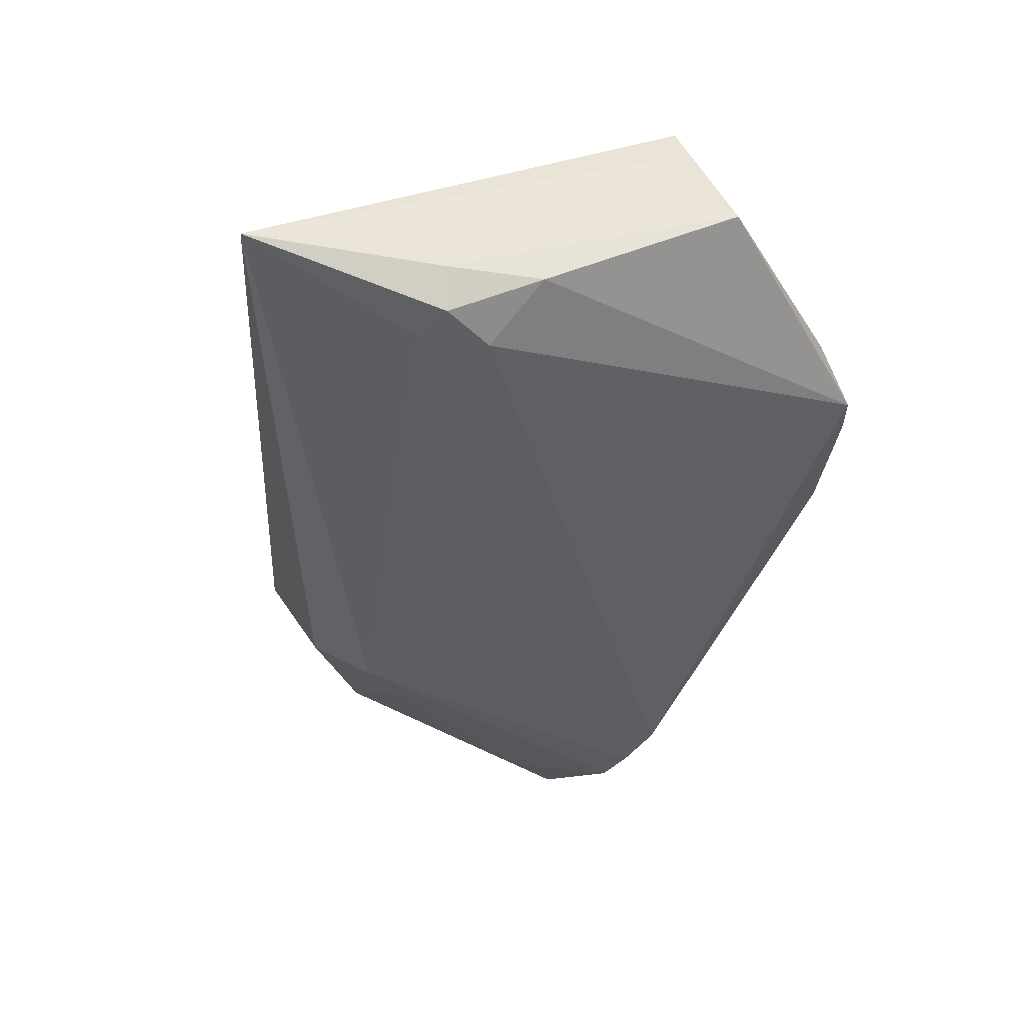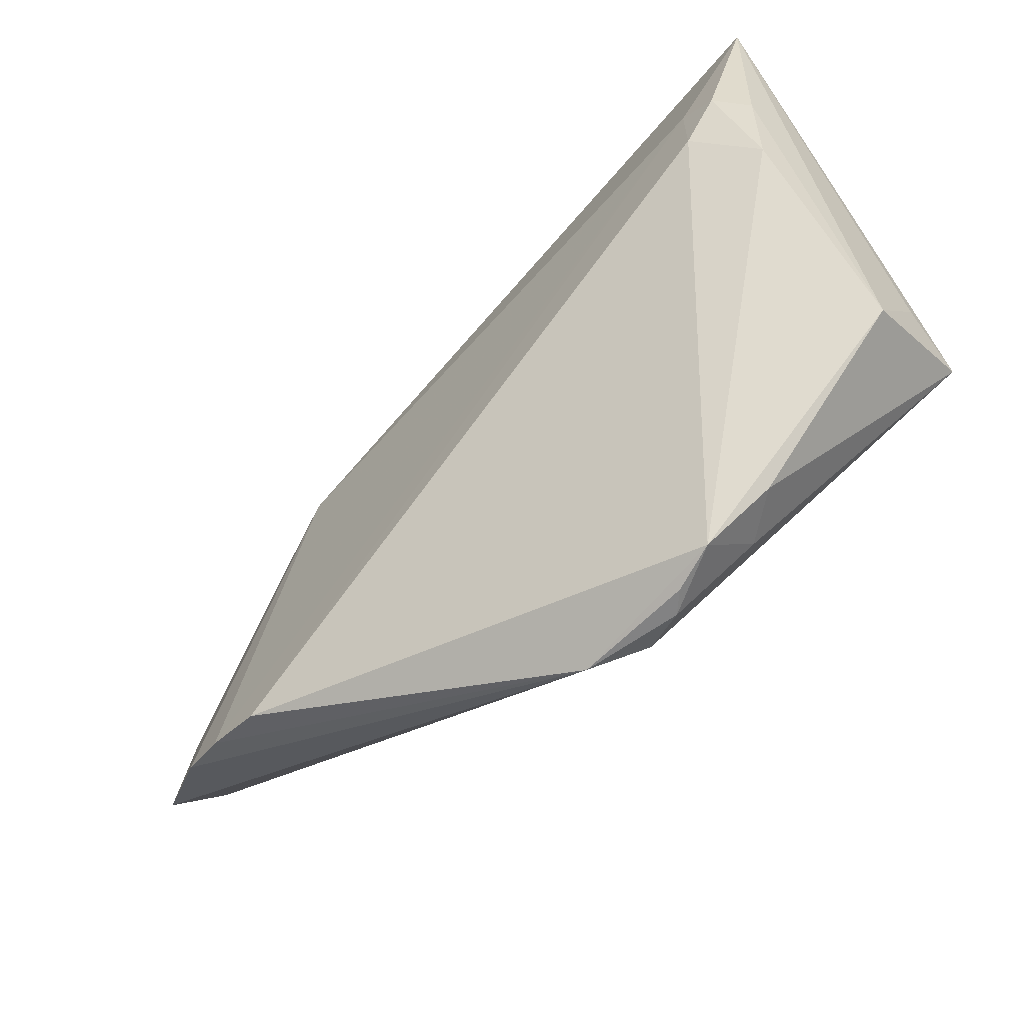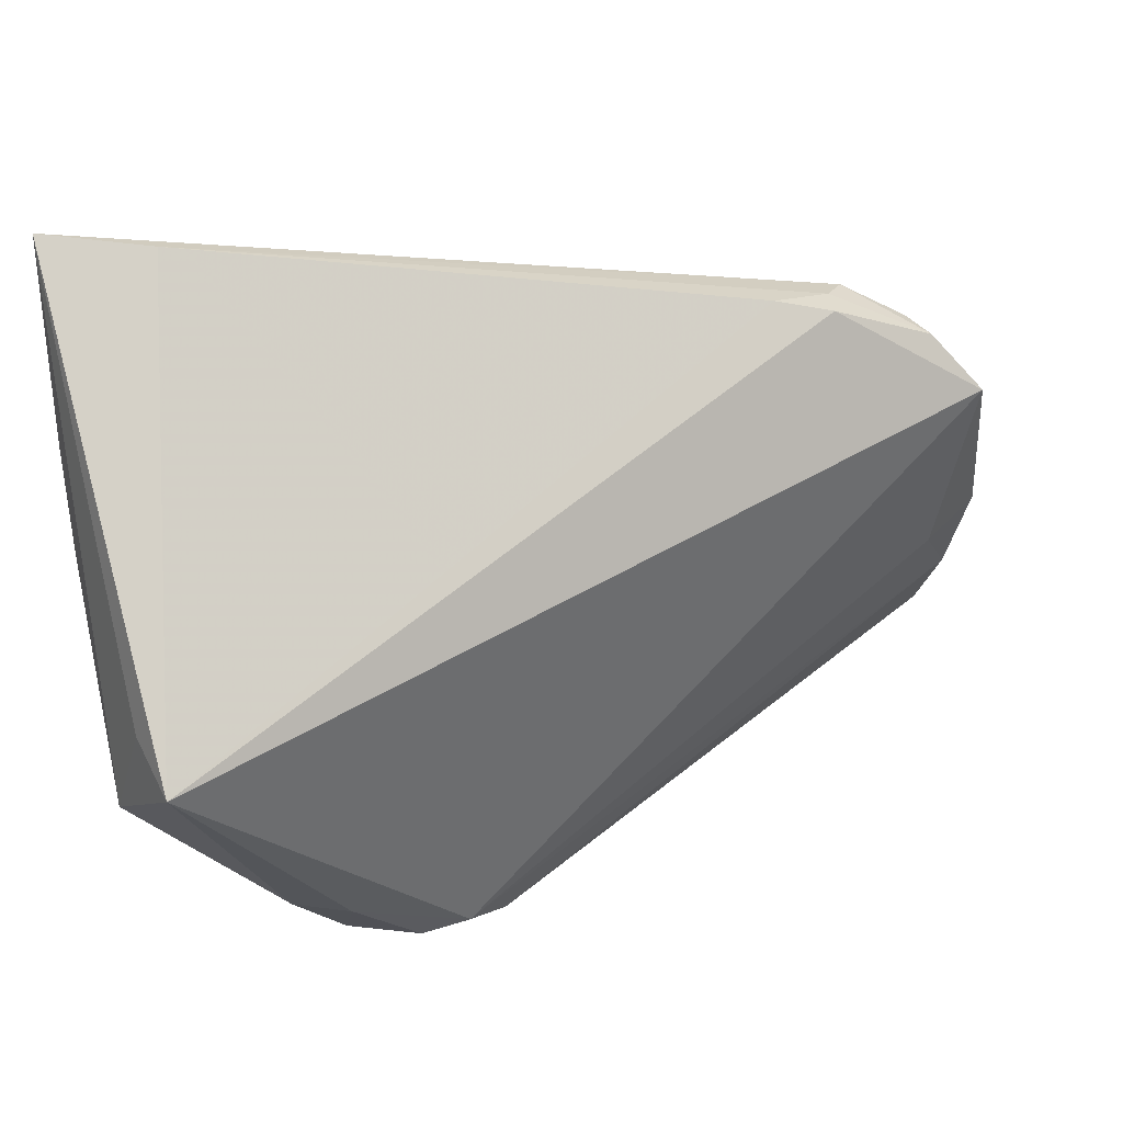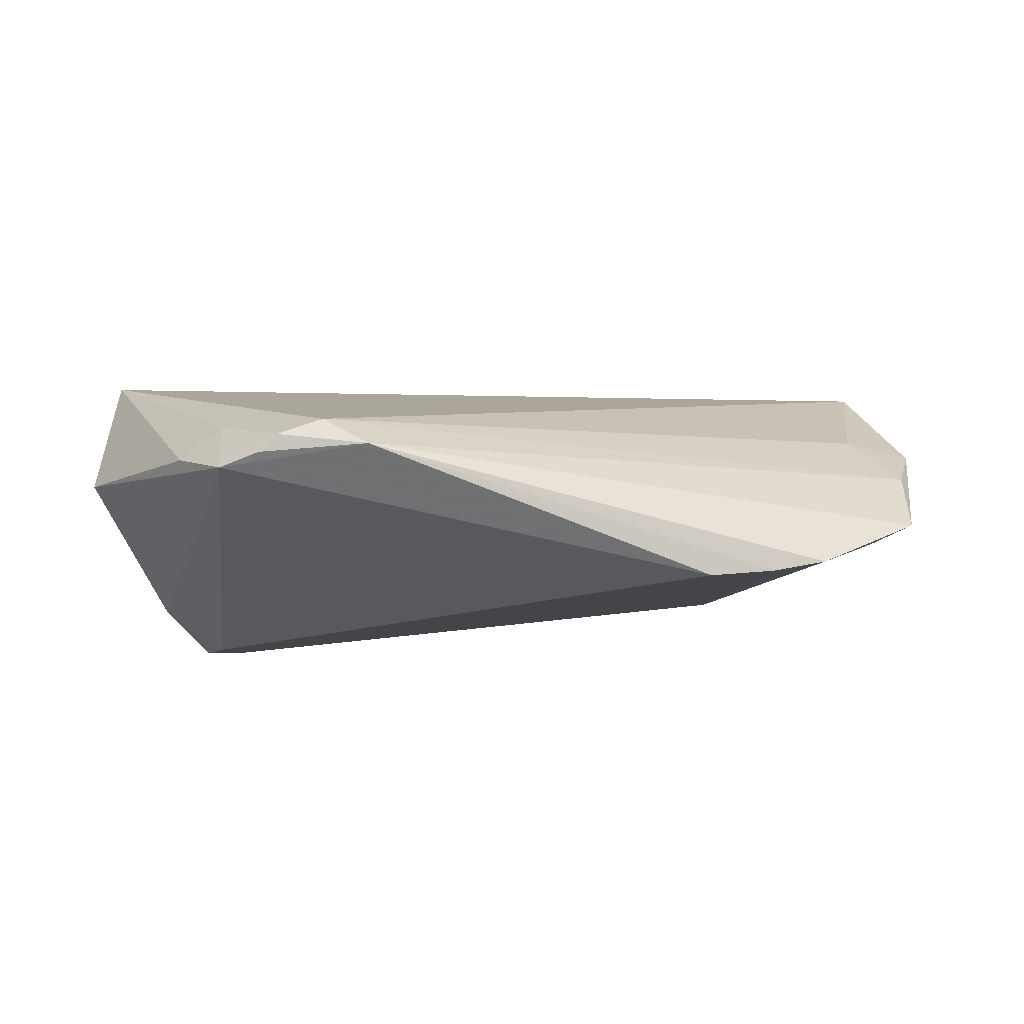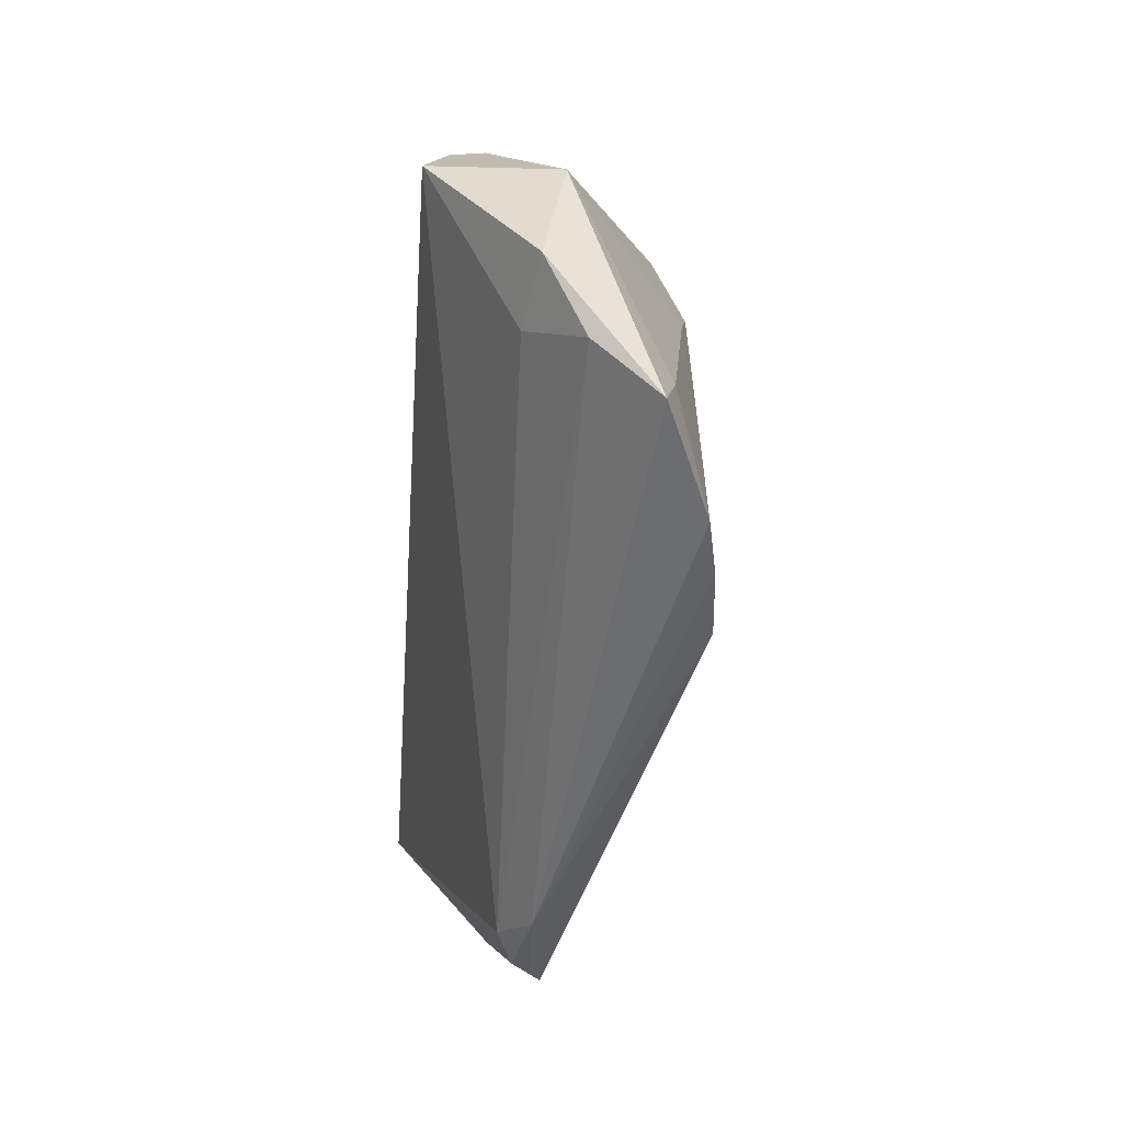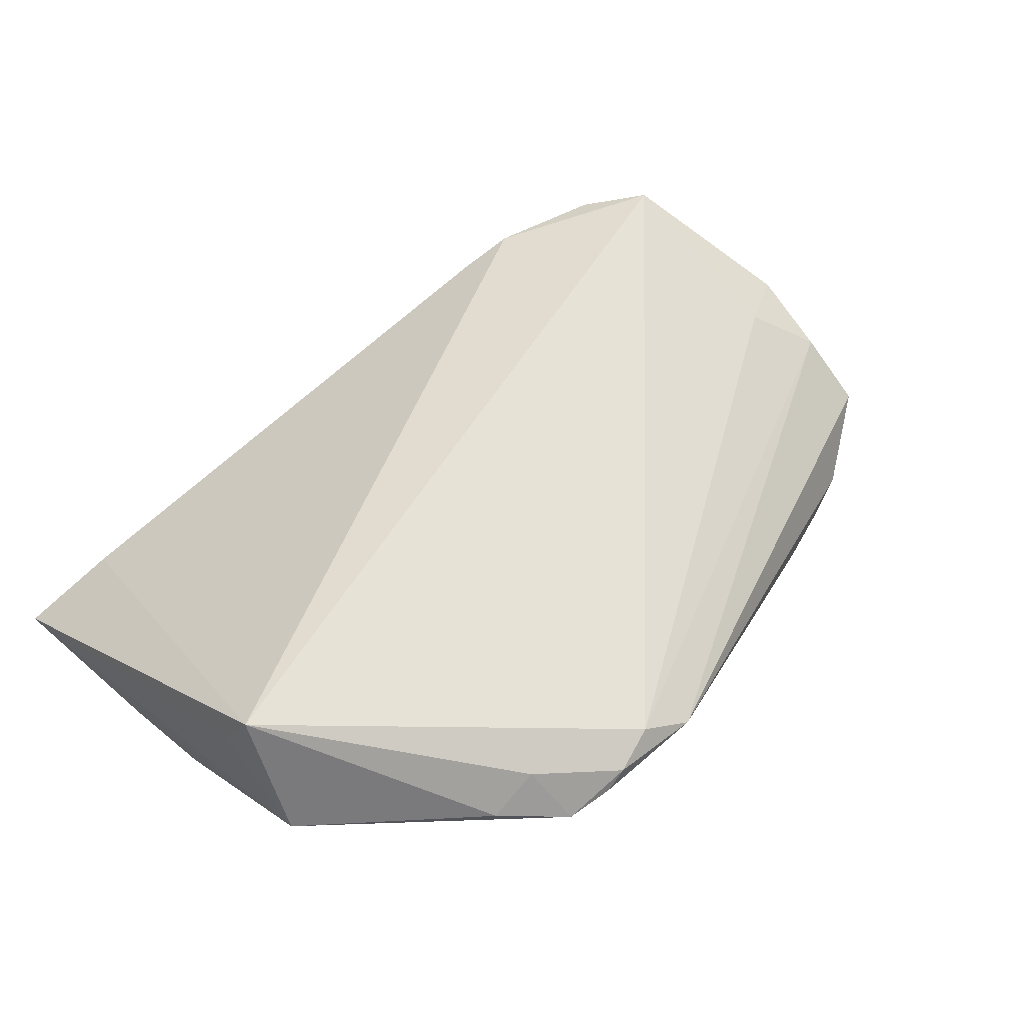
<metadata>
{"format":"obj","ext":"obj","renderer":"f3d","projection":"perspective","resolution":1024,"background":"white","views":[{"elev":-42.3,"azim":-100.8,"up":"+Z"},{"elev":-59.6,"azim":-135.9,"up":"+Y"},{"elev":20.4,"azim":-27.9,"up":"+Y"},{"elev":-8.6,"azim":12.1,"up":"+Z"},{"elev":-32.1,"azim":85.9,"up":"+Y"},{"elev":52.4,"azim":-44.1,"up":"+Z"}]}
</metadata>
<code>
v -0.04954 -0.01912 0.002642
v -0.04954 -0.007686 0.01046
v -0.04954 0.03995 -0.01397
v 0.03025 0.0148 -0.0119
v 0.05515 0.01413 0.003072
v -0.00981 -0.04126 0.006216
v 0.03569 0.00994 -0.01078
v -0.04108 0.01875 -0.01736
v 0.05088 0.01747 0.01773
v 0.05974 -0.0004981 0.005822
v -0.01521 -0.04269 0.004287
v -0.04131 0.01009 -0.01758
v 0.0304 0.02279 -0.008209
v -0.0457 0.01578 -0.01762
v 0.06038 -0.01778 -0.005786
v 0.04425 0.02558 0.01106
v 0.0522 -0.00441 0.007409
v 0.03753 0.0292 0.007493
v 0.05508 -0.01232 -0.007325
v -0.04864 0.01684 -0.01333
v 0.04985 -0.02437 -0.01091
v 0.05916 -0.01019 0.001304
v 0.03257 0.02811 0.01388
v 0.03404 0.02914 0.01032
v -0.003449 -0.04294 0.002638
v 0.04371 -0.02634 -0.01212
v 0.04526 0.02413 0.01494
v -0.02302 -0.04144 0.0006065
v -0.02483 -0.03614 0.006742
v -0.04803 0.004813 -0.01241
v 0.02603 0.02951 0.01149
v -0.04903 -0.01214 0.01773
v 0.03624 -0.02856 -0.01277
v -0.03772 0.03827 -0.009122
v -0.01756 -0.04263 0.002146
v -0.03051 -0.03566 0.002804
f 2 3 1
f 1 32 2
f 2 32 3
f 6 32 29
f 1 30 28
f 28 30 12
f 3 4 8
f 26 4 21
f 26 8 4
f 21 19 15
f 15 19 5
f 3 32 34
f 3 34 18
f 9 23 32
f 9 32 6
f 6 17 9
f 1 3 20
f 20 30 1
f 6 29 11
f 29 28 11
f 36 32 1
f 1 28 36
f 36 29 32
f 36 28 29
f 21 4 7
f 7 19 21
f 5 19 7
f 3 8 14
f 14 8 12
f 14 20 3
f 12 30 14
f 30 20 14
f 33 28 12
f 12 8 33
f 8 26 33
f 22 17 6
f 32 23 31
f 31 34 32
f 13 4 3
f 3 18 13
f 13 18 5
f 5 7 13
f 13 7 4
f 27 9 5
f 23 9 27
f 28 33 25
f 6 11 25
f 25 33 26
f 25 26 21
f 21 15 25
f 25 22 6
f 15 22 25
f 10 9 17
f 17 22 10
f 5 9 10
f 10 15 5
f 10 22 15
f 24 18 34
f 34 31 24
f 24 31 23
f 23 27 24
f 24 27 18
f 5 18 16
f 16 27 5
f 18 27 16
f 35 11 28
f 28 25 35
f 35 25 11

</code>
